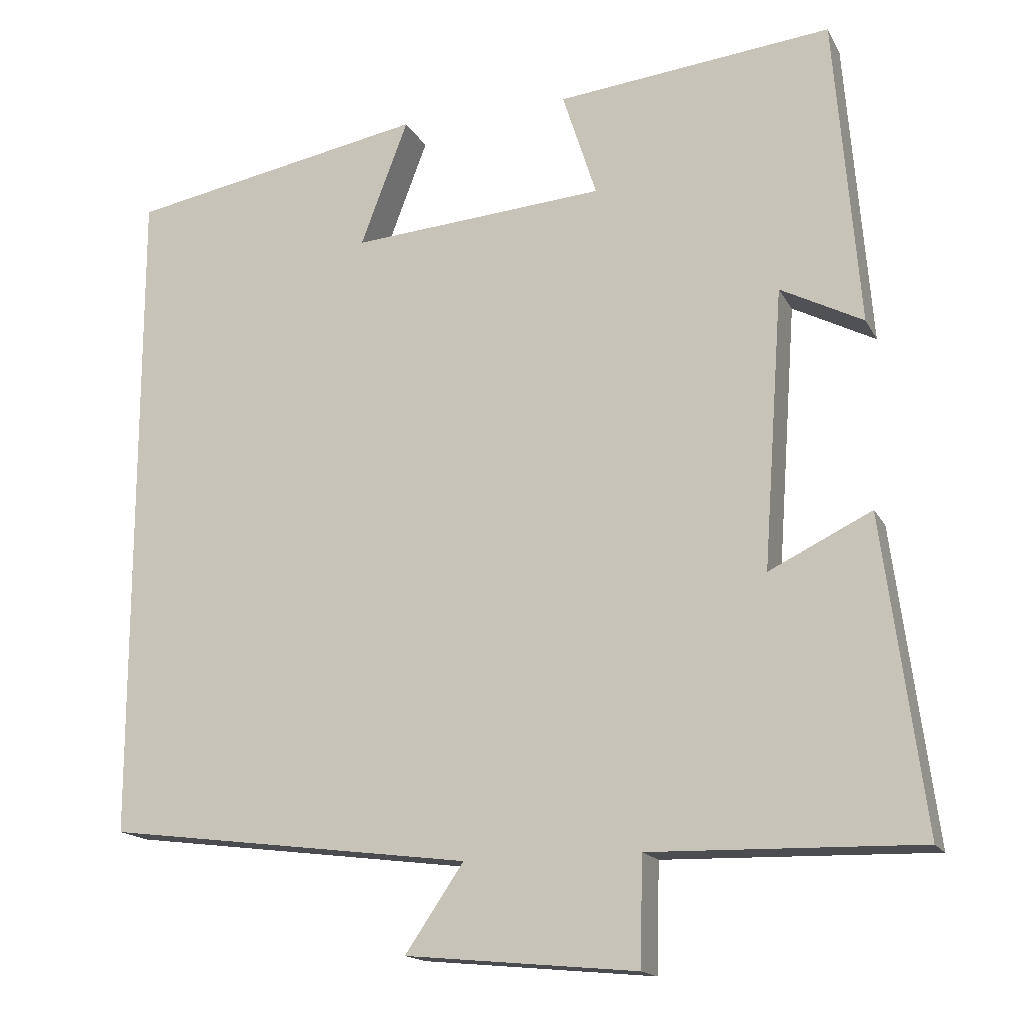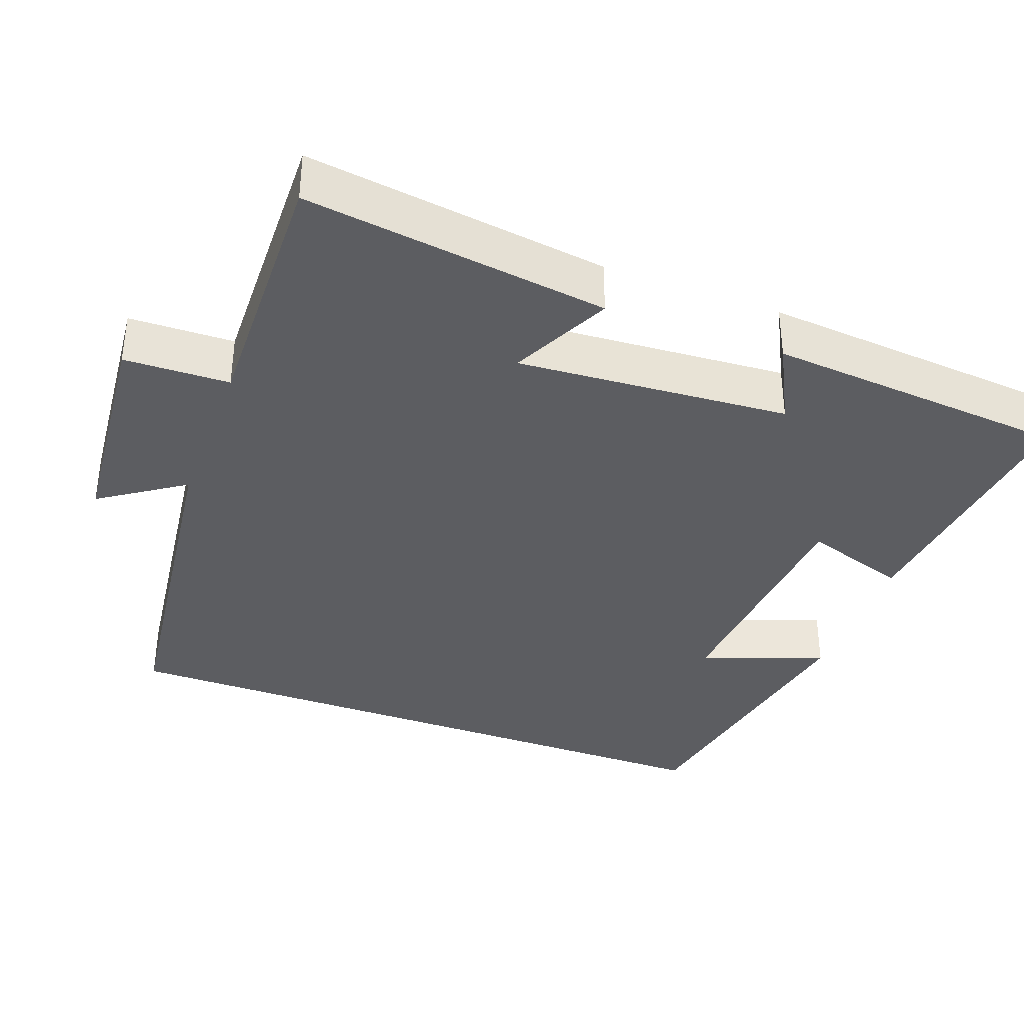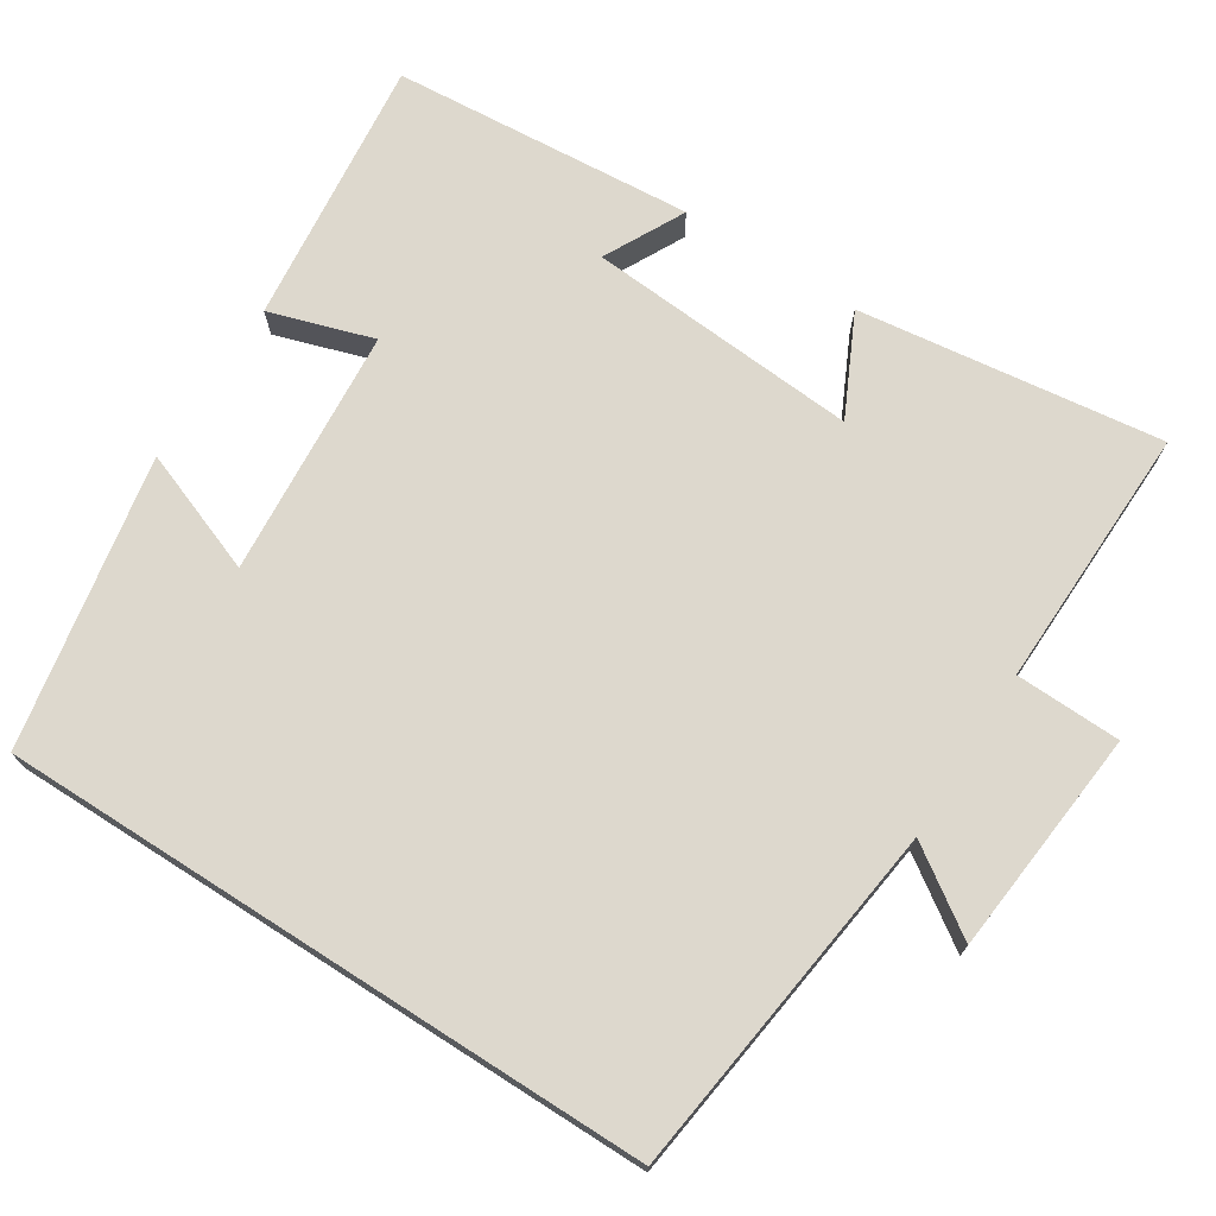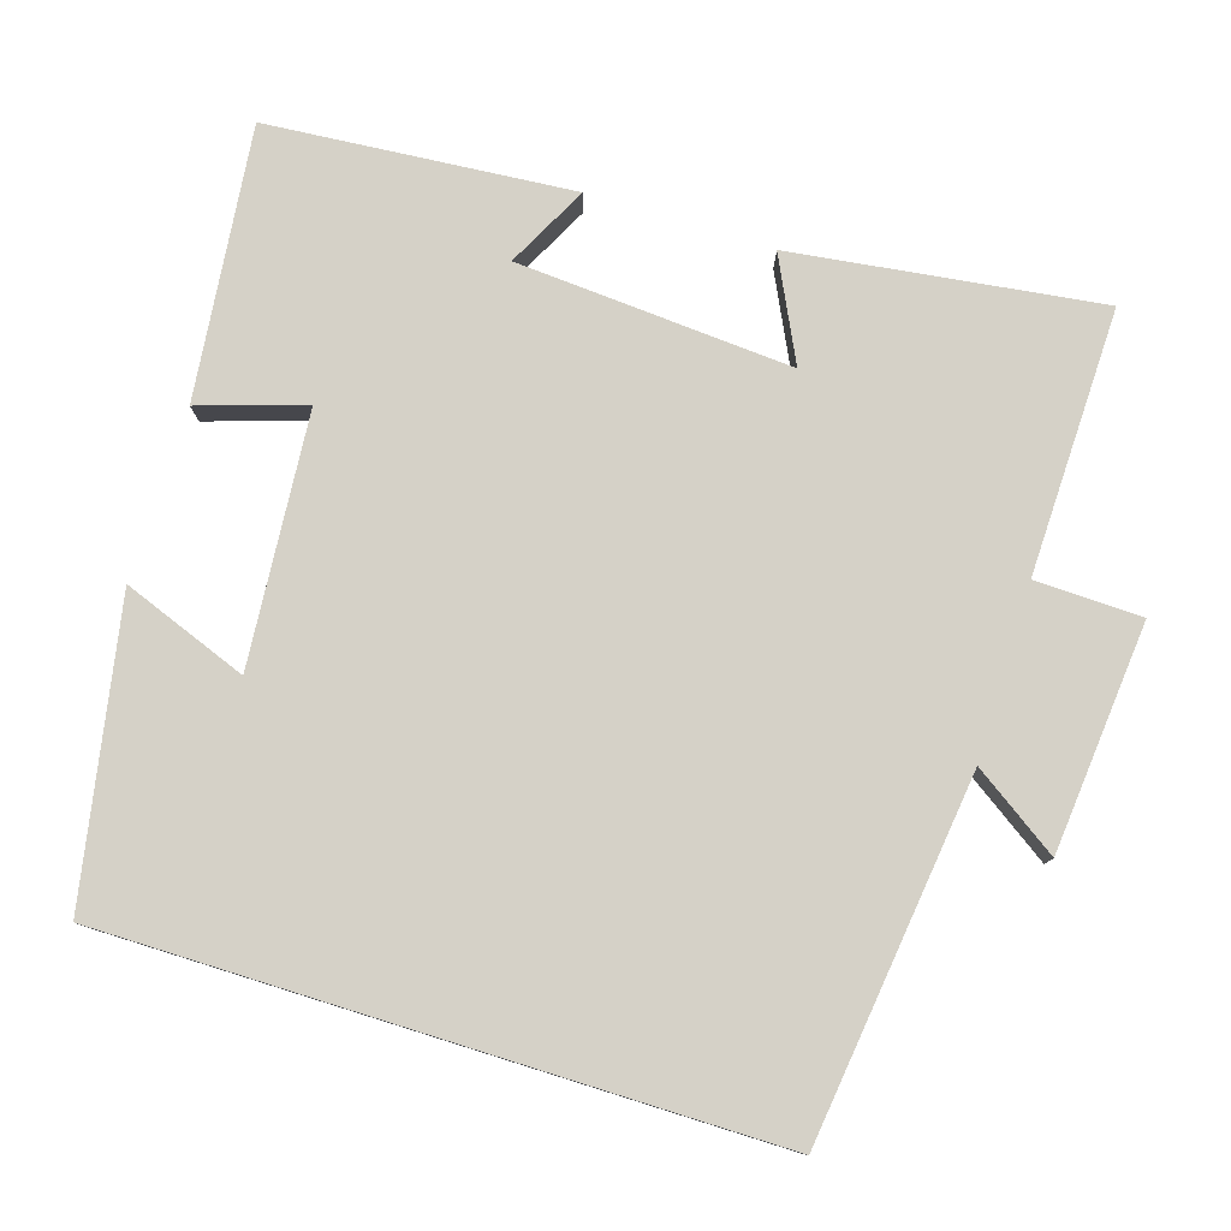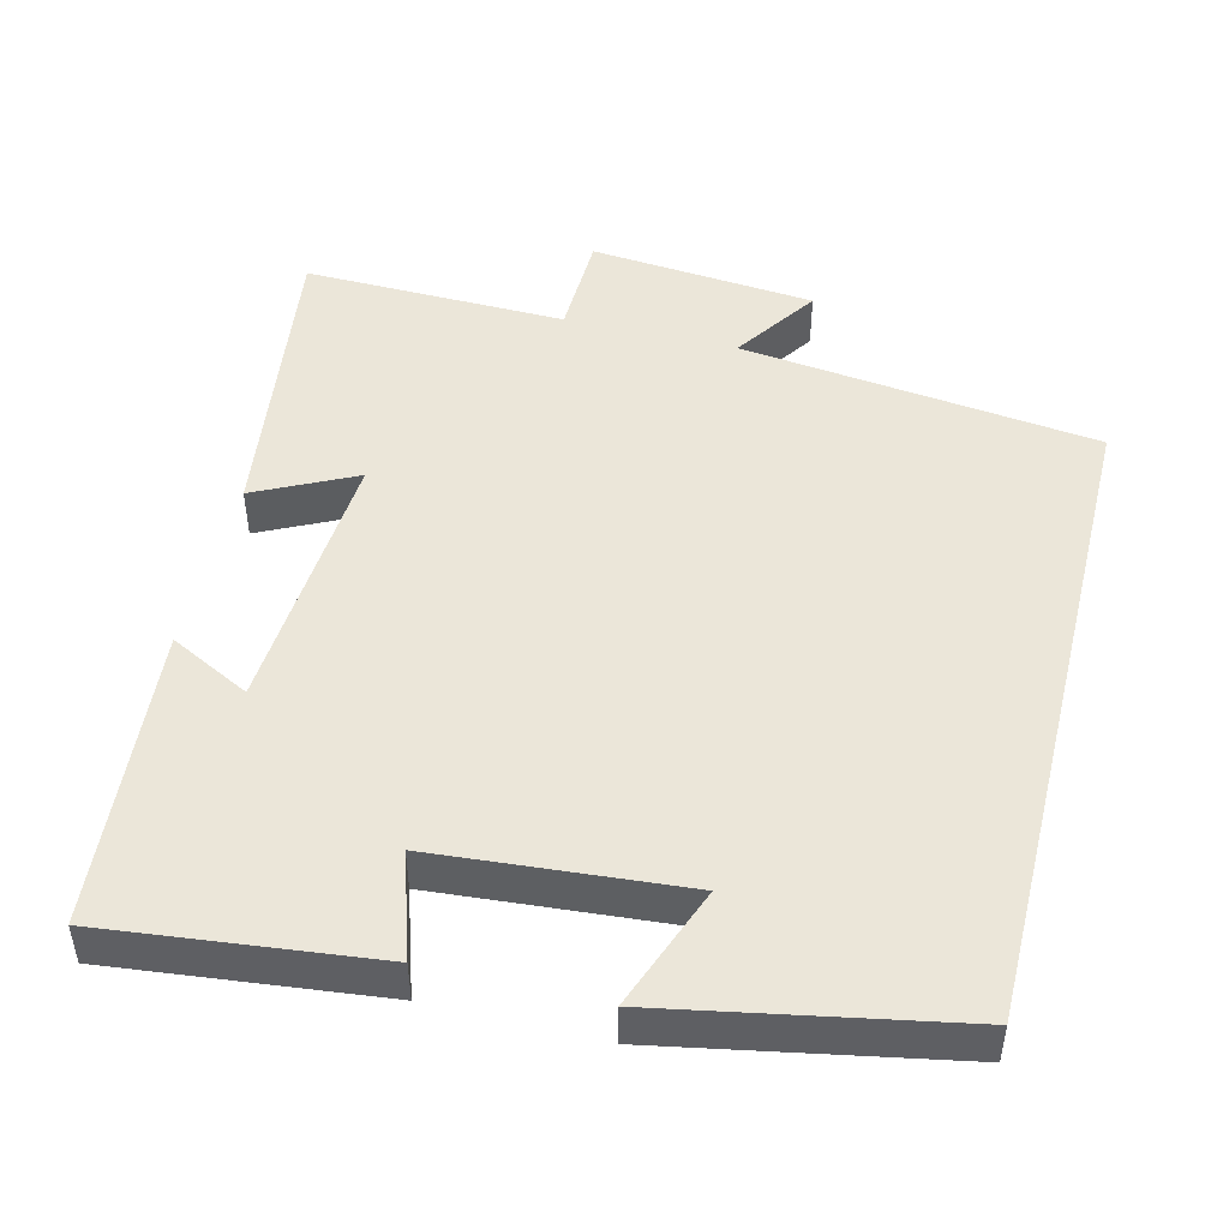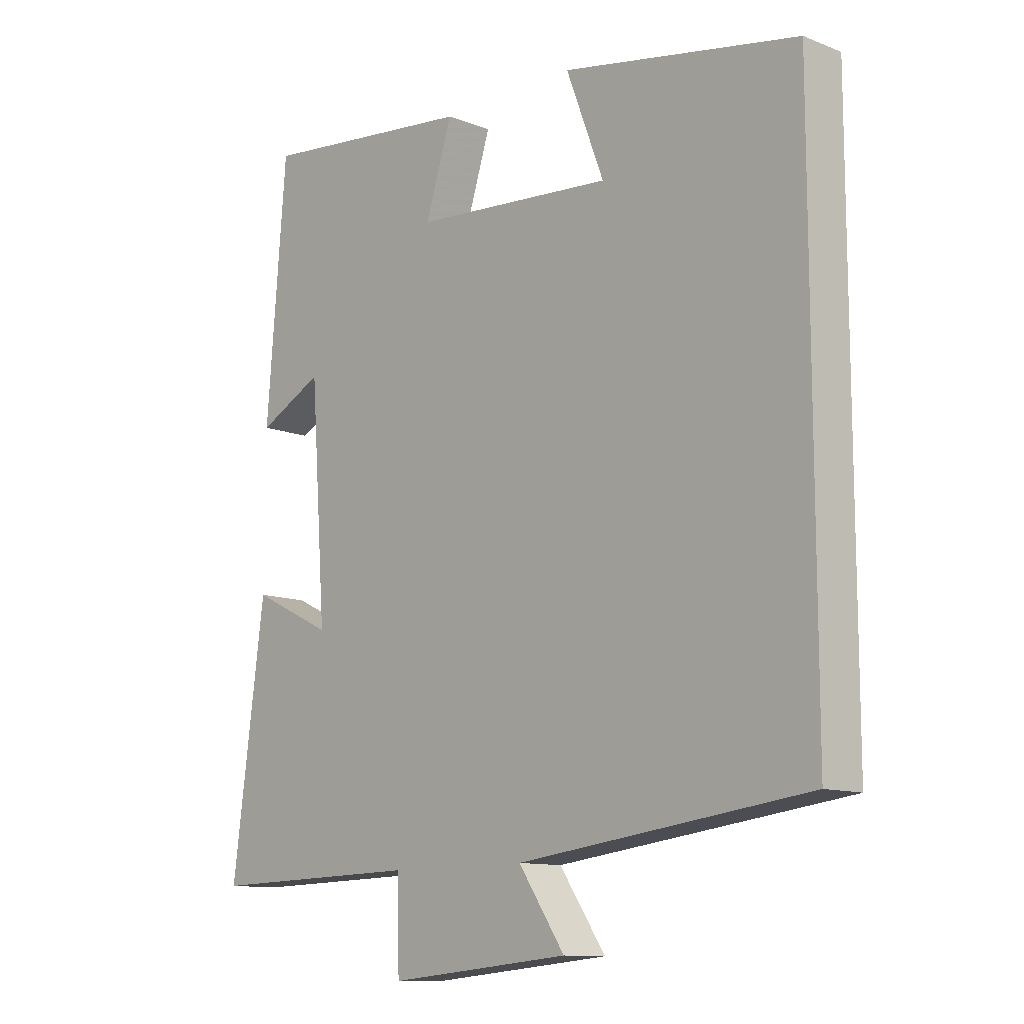
<metadata>
{"format":"obj","ext":"obj","renderer":"f3d","projection":"perspective","resolution":1024,"background":"white","views":[{"elev":-16.2,"azim":-160.2,"up":"+Z"},{"elev":-36.9,"azim":-110.3,"up":"+Y"},{"elev":72.3,"azim":122.6,"up":"+Y"},{"elev":79.0,"azim":107.3,"up":"+Y"},{"elev":48.0,"azim":13.8,"up":"+Y"},{"elev":-11.6,"azim":46.6,"up":"+Z"}]}
</metadata>
<code>
v -0.468 0.07 0.539
v -0.111 0.07 0.5
v -0.155 0.07 0.362
v 0.175 0.07 0.336
v 0.113 0.07 0.5
v 0.5 0.07 0.428
v 0.5 0.07 -0.44
v 0.024 0.07 -0.5
v 0.1 0.07 -0.612
v -0.2 0.07 -0.64
v -0.204 0.07 -0.5
v -0.553 0.07 -0.508
v -0.5 0.07 -0.104
v -0.367 0.07 -0.169
v -0.393 0.07 0.193
v -0.5 0.07 0.138
v -0.468 0 0.539
v -0.111 0 0.5
v -0.155 0 0.362
v 0.175 0 0.336
v 0.113 0 0.5
v 0.5 0 0.428
v 0.5 0 -0.44
v 0.024 0 -0.5
v 0.1 0 -0.612
v -0.2 0 -0.64
v -0.204 0 -0.5
v -0.553 0 -0.508
v -0.5 0 -0.104
v -0.367 0 -0.169
v -0.393 0 0.193
v -0.5 0 0.138
f 15 16 1 2
f 14 15 2 3
f 11 12 13 14
f 11 14 3 4
f 8 9 10 11
f 8 11 4
f 7 8 4
f 4 5 6 7
f 18 17 32 31
f 19 18 31 30
f 30 29 28 27
f 20 19 30 27
f 27 26 25 24
f 20 27 24
f 20 24 23
f 23 22 21 20
f 1 17 18 2
f 2 18 19 3
f 3 19 20 4
f 4 20 21 5
f 5 21 22 6
f 6 22 23 7
f 7 23 24 8
f 8 24 25 9
f 9 25 26 10
f 10 26 27 11
f 11 27 28 12
f 12 28 29 13
f 13 29 30 14
f 14 30 31 15
f 15 31 32 16
f 16 32 17 1

</code>
